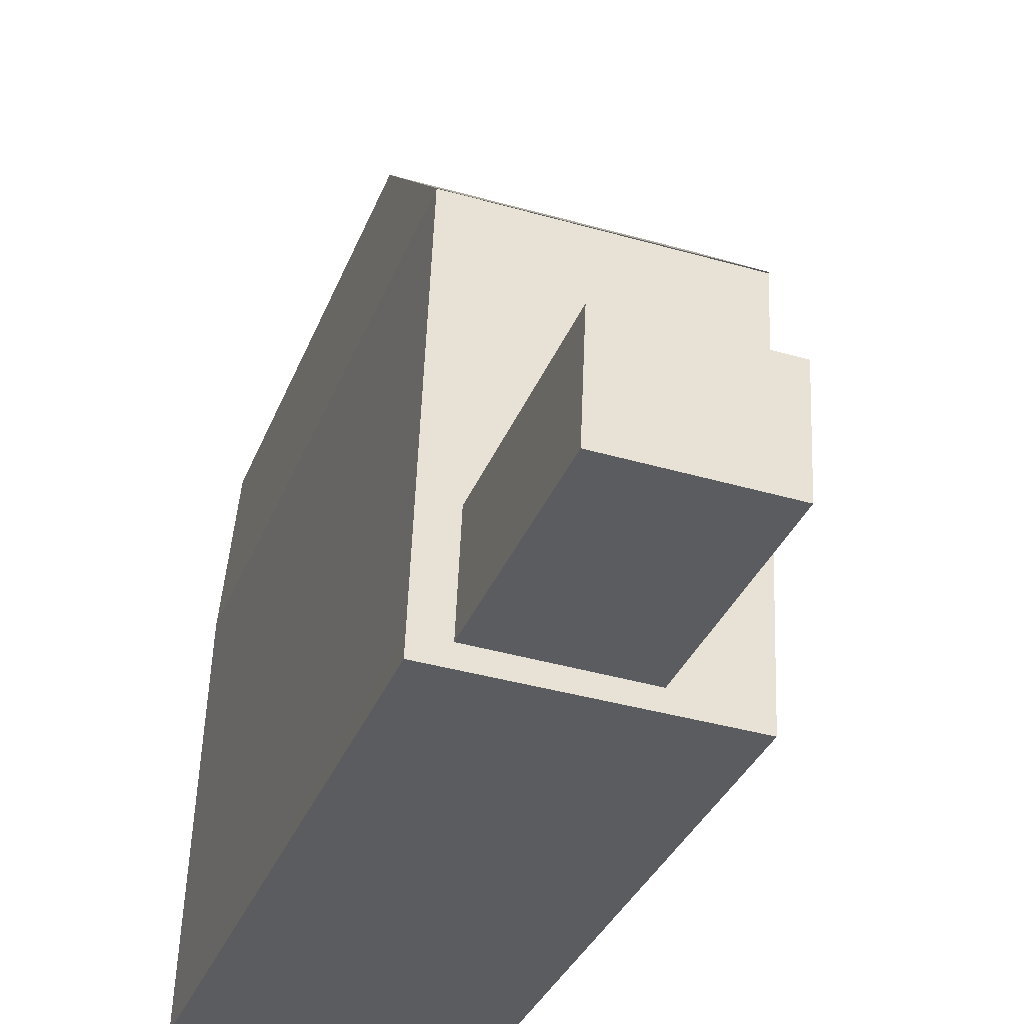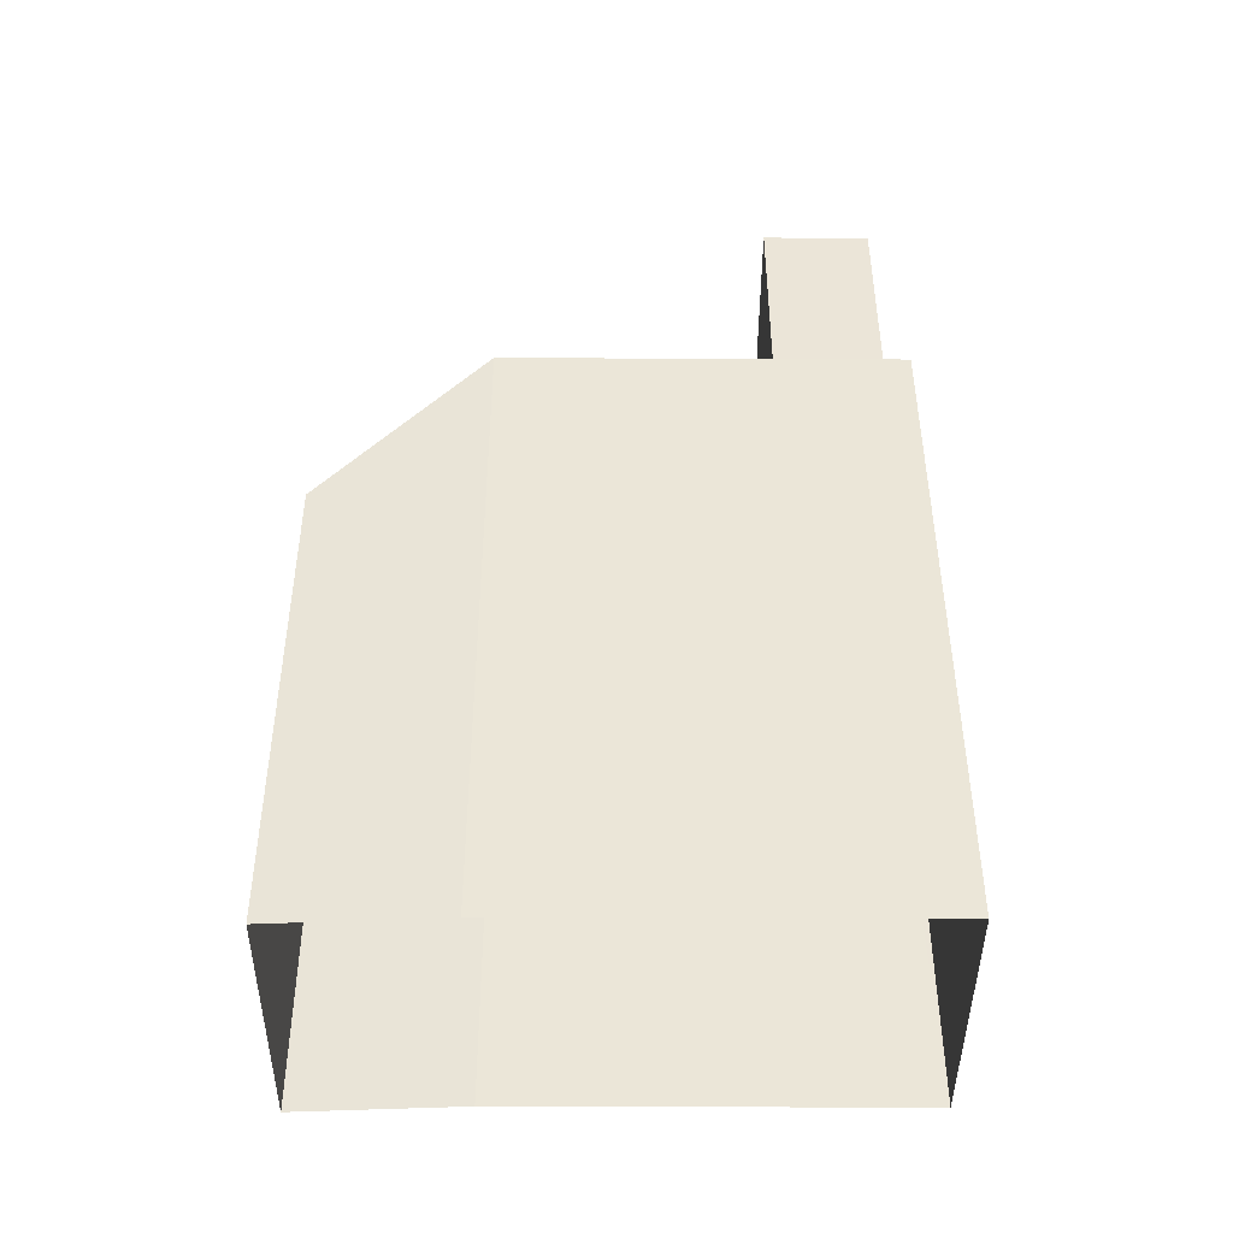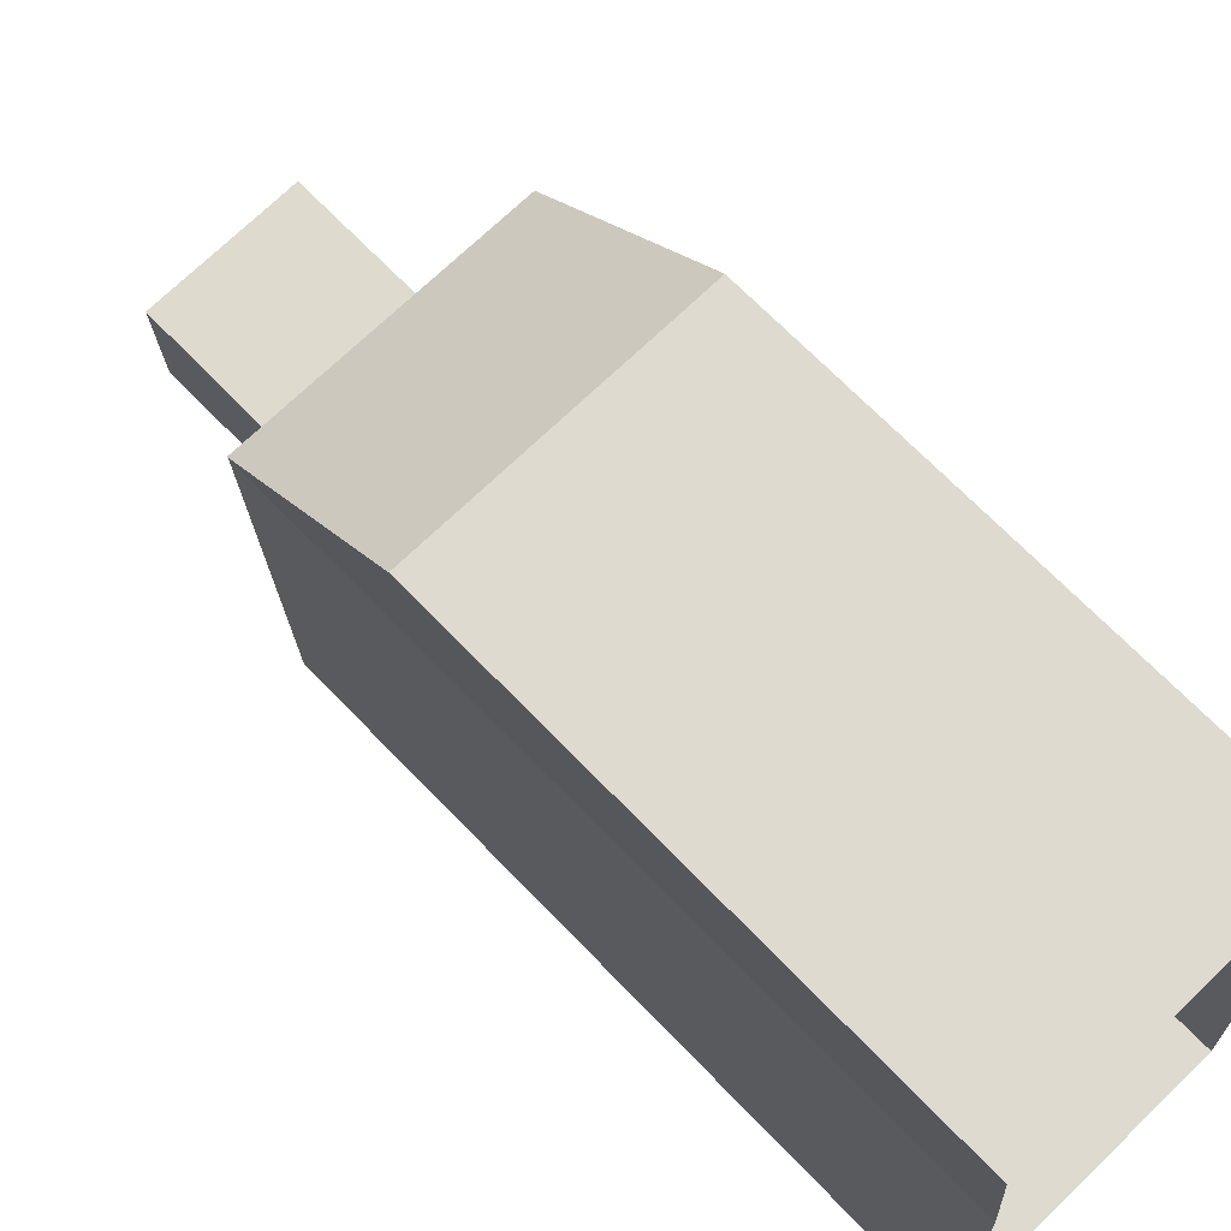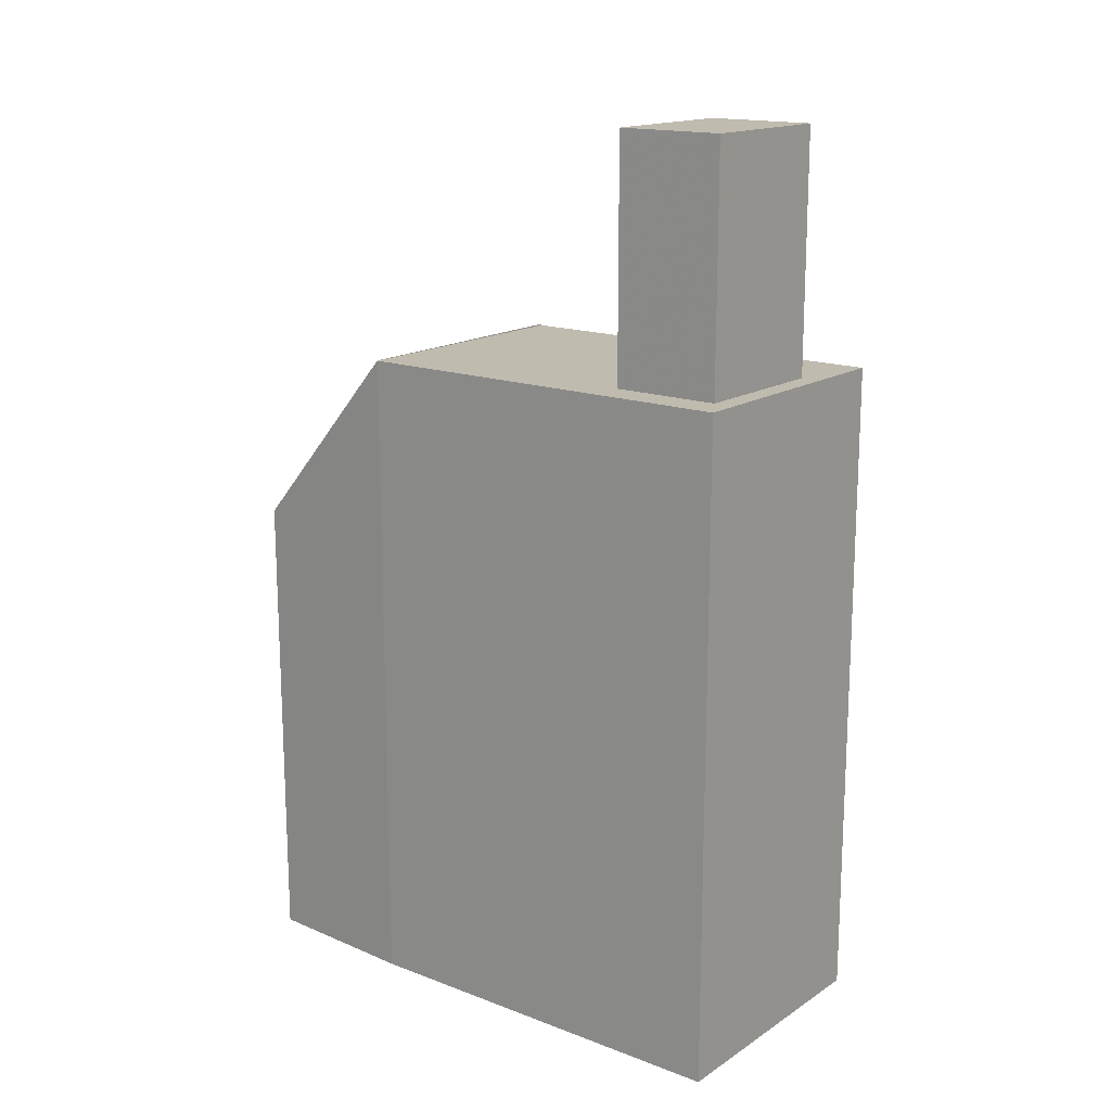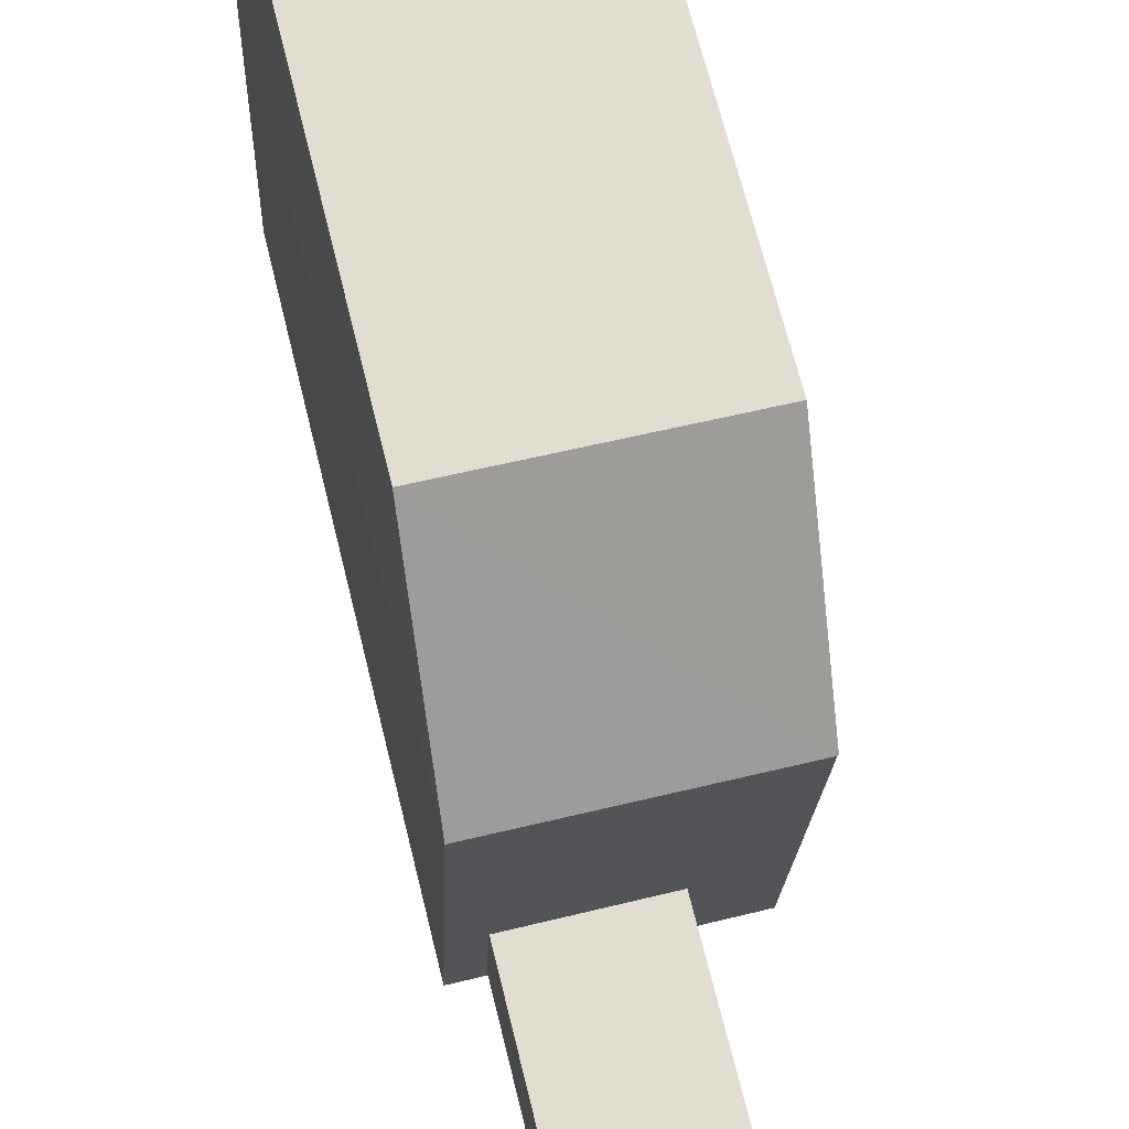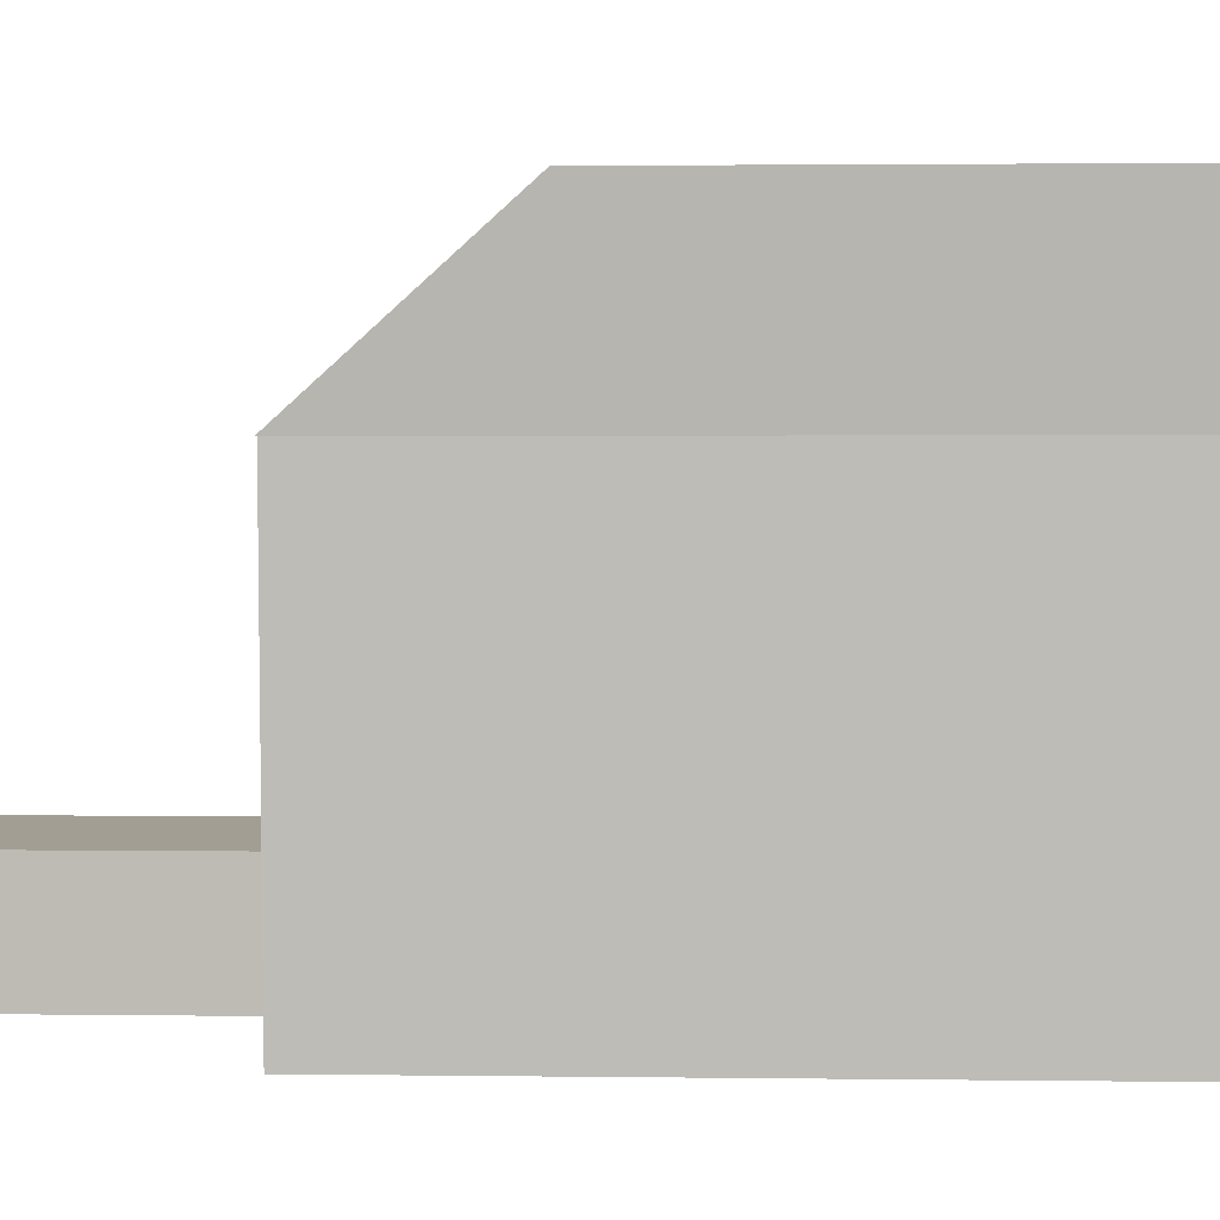
<metadata>
{"format":"obj","ext":"obj","renderer":"f3d","projection":"perspective","resolution":1024,"background":"white","views":[{"elev":-33.1,"azim":-19.2,"up":"+Y"},{"elev":-44.1,"azim":-92.6,"up":"+Z"},{"elev":68.8,"azim":136.1,"up":"+Y"},{"elev":16.1,"azim":-54.5,"up":"+Z"},{"elev":69.6,"azim":-14.0,"up":"+Y"},{"elev":2.5,"azim":92.6,"up":"+Y"}]}
</metadata>
<code>
v -7970 -3.922e+04 3.94
v -7970 -3.922e+04 3.94
v -7975 -3.922e+04 3.94
v -7971 -3.923e+04 3.939
v -7975 -3.922e+04 3.94
v -7976 -3.923e+04 3.939
v -7972 -3.923e+04 16.31
v -7971 -3.923e+04 16.31
v -7971 -3.923e+04 16.31
v -7976 -3.923e+04 16.31
v -7976 -3.923e+04 16.31
v -7975 -3.923e+04 16.31
v -7970 -3.922e+04 16.32
v -7972 -3.923e+04 16.31
v -7975 -3.923e+04 16.31
v -7975 -3.922e+04 16.31
v -7975 -3.922e+04 12.89
v -7970 -3.922e+04 16.34
v -7970 -3.922e+04 12.91
v -7975 -3.922e+04 16.32
v -7972 -3.923e+04 20.77
v -7975 -3.923e+04 20.77
v -7975 -3.923e+04 20.77
v -7972 -3.923e+04 20.77
f 1 2 3
f 2 4 5
f 4 6 5
f 3 2 5
f 7 8 9
f 10 8 7
f 11 10 12
f 10 7 12
f 13 14 9
f 9 14 7
f 15 11 12
f 16 14 13
f 15 16 11
f 16 15 14
f 17 18 19
f 17 20 18
f 21 22 23
f 21 24 22
f 10 6 4
f 8 10 4
f 6 11 5
f 5 11 16
f 10 11 6
f 2 9 4
f 4 9 8
f 13 9 2
f 2 1 19
f 19 18 13
f 2 19 13
f 17 1 3
f 17 19 1
f 5 17 3
f 16 20 17
f 5 16 17
f 13 18 20
f 16 13 20
f 15 23 22
f 15 12 23
f 14 22 24
f 14 15 22
f 14 24 21
f 7 14 21
f 7 21 23
f 12 7 23

</code>
